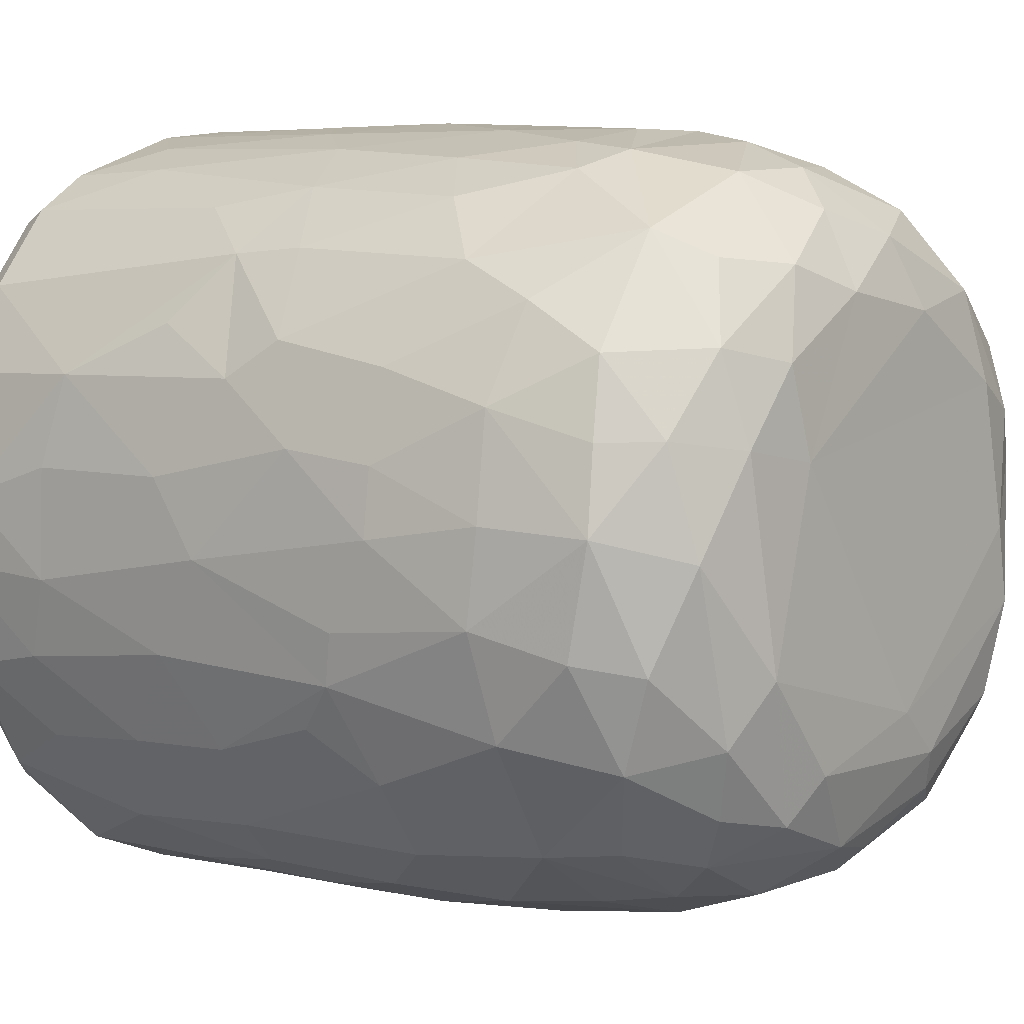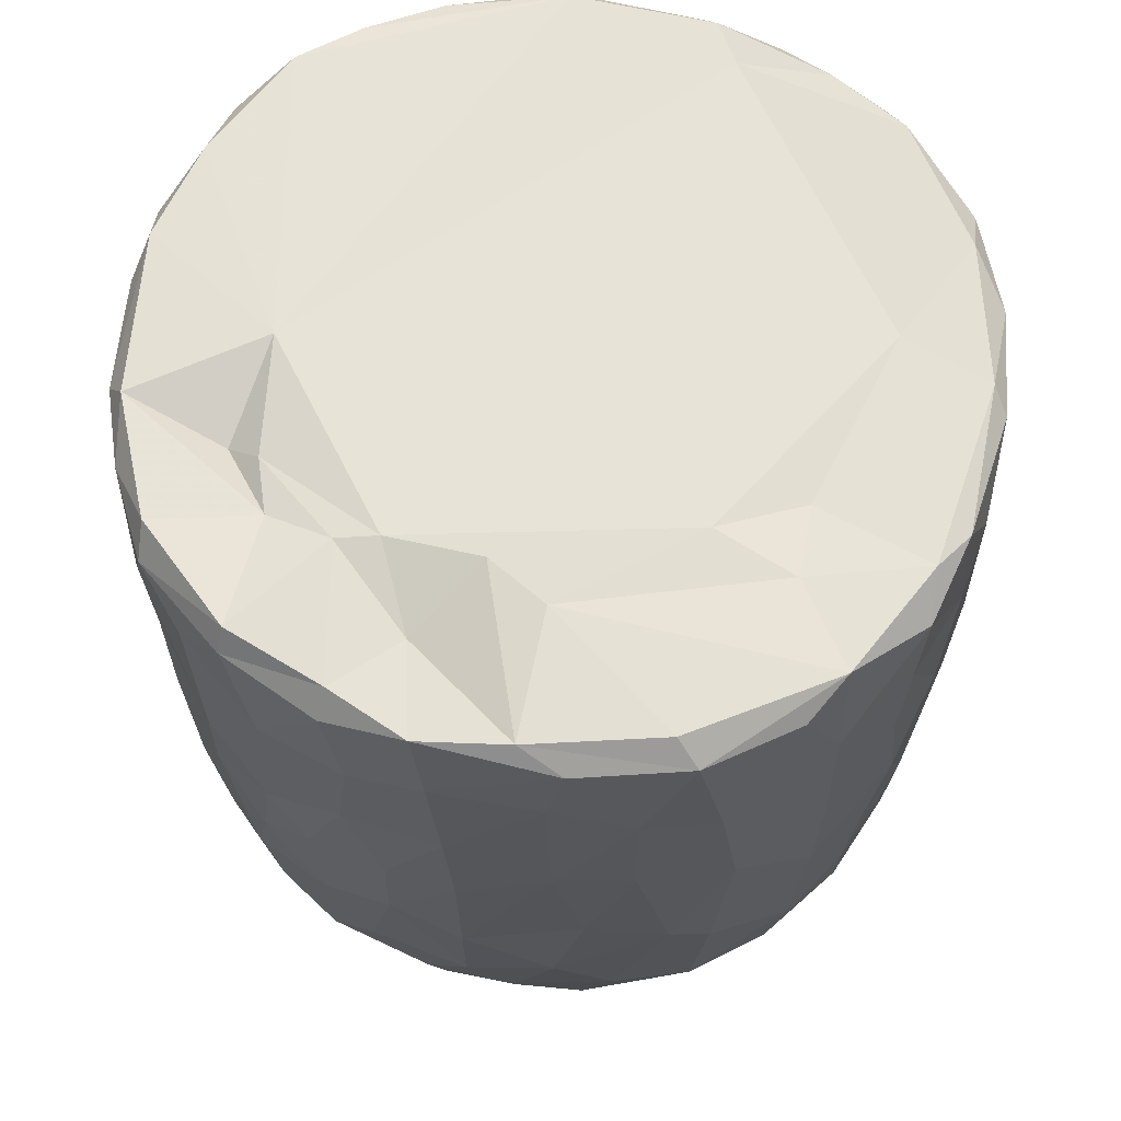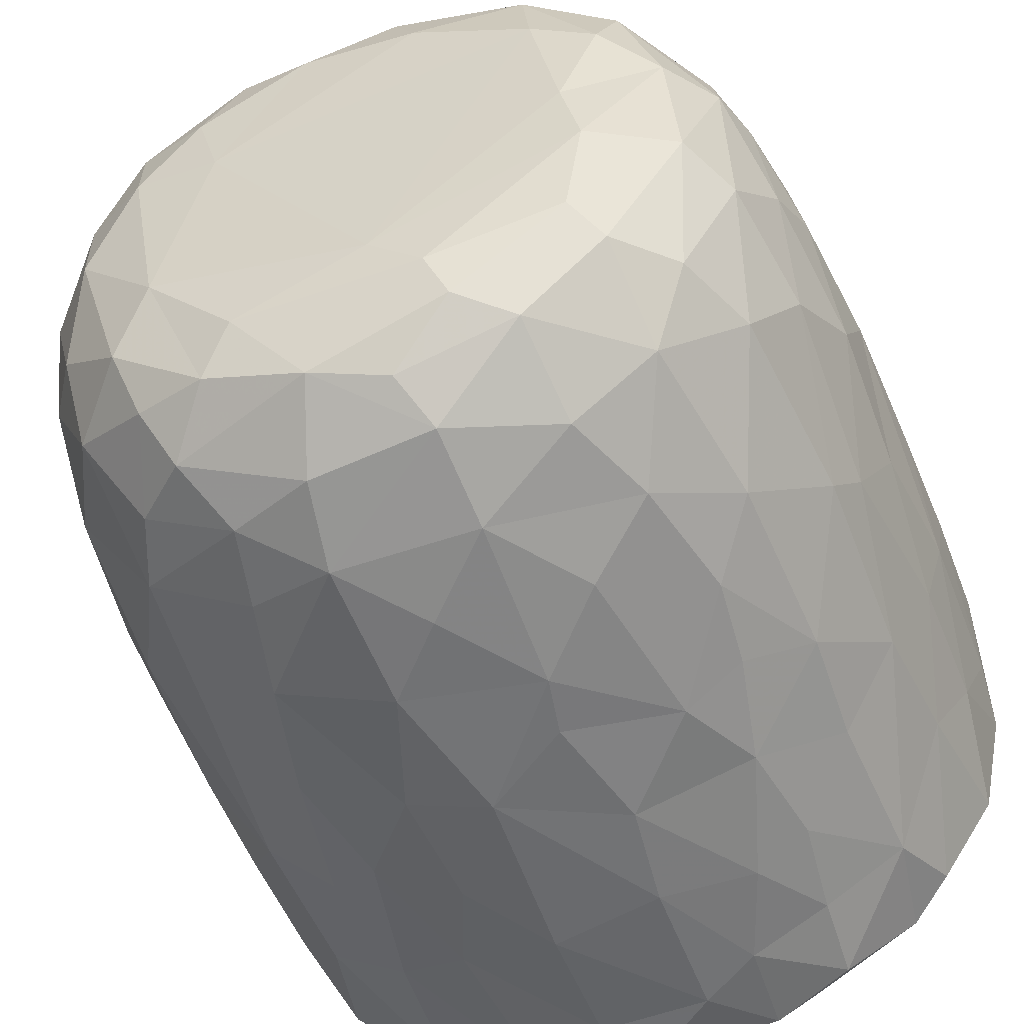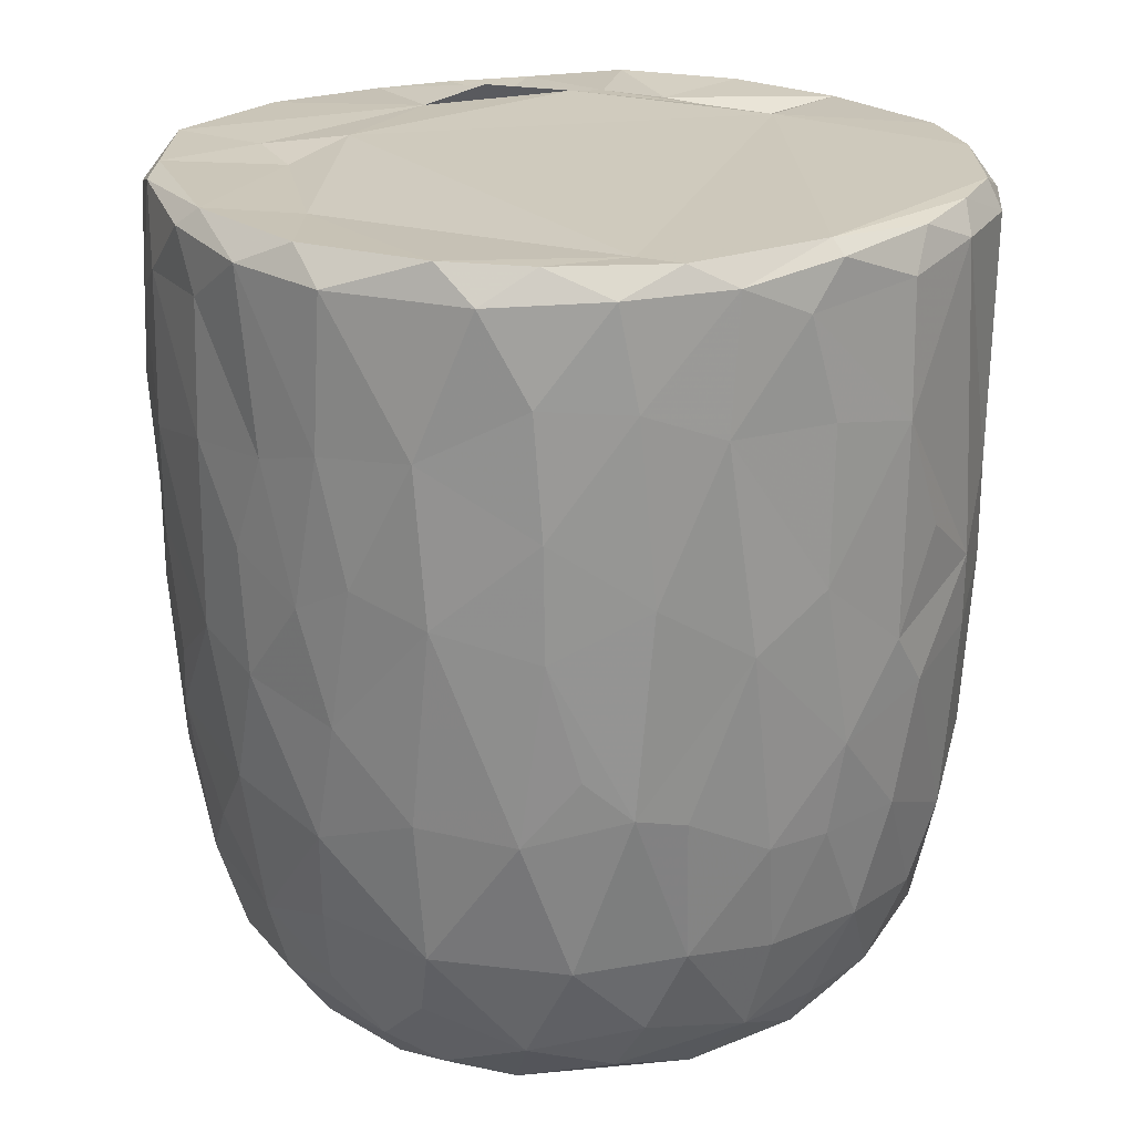
<metadata>
{"format":"obj","ext":"obj","renderer":"f3d","projection":"perspective","resolution":1024,"background":"white","views":[{"elev":4.6,"azim":-51.1,"up":"+Z"},{"elev":63.4,"azim":99.4,"up":"+Y"},{"elev":-51.9,"azim":20.9,"up":"+Z"},{"elev":21.8,"azim":-117.9,"up":"+Y"}]}
</metadata>
<code>
v 0.1355 -0.05954 -0.8957
v 0.1607 -0.1935 -0.8883
v -0.06467 0.07877 -0.9111
v 0.2023 0.218 -0.8981
v 0.173 0.4605 -0.9103
v -0.08529 0.5112 -0.9166
v -0.2266 0.3128 -0.8943
v 0.1655 0.8132 -0.9075
v -0.08748 0.8186 -0.9091
v -0.3111 0.5312 -0.8702
v 0.3003 0.738 -0.8809
v -0.009161 0.951 -0.9136
v -0.2683 0.9319 -0.8902
v -0.004587 -0.4067 -0.8733
v 0.1634 -0.5707 -0.8346
v -0.162 -0.5756 -0.8382
v -0.1502 -0.247 -0.8847
v -0.4074 -0.2981 -0.8103
v -0.2441 0.029 -0.8852
v 0.3832 0.0274 -0.8406
v -0.4026 0.2295 -0.8402
v 0.3818 0.5149 -0.8597
v 0.2834 0.9779 -0.8673
v -0.05583 0.9945 -0.8783
v -0.3611 -0.5128 -0.7883
v 0.3194 -0.353 -0.8316
v -0.4722 -0.02035 -0.7982
v 0.4719 0.2305 -0.8116
v 0.5069 0.4961 -0.7905
v -0.4743 0.5762 -0.8156
v 0.4813 0.7235 -0.8036
v -0.4969 0.9227 -0.8067
v 0.468 0.9294 -0.8141
v -0.3834 0.9919 -0.8081
v 0.3697 0.994 -0.8071
v -0.1326 -0.7627 -0.7783
v 0.1498 -0.7839 -0.7683
v -0.326 -0.6862 -0.7605
v 0.4769 -0.4713 -0.7473
v 0.5378 -0.1942 -0.7468
v -0.6153 -0.2105 -0.6854
v 0.5202 -0.001198 -0.7691
v -0.5303 0.3021 -0.7772
v 0.6661 0.7417 -0.6729
v 0.3906 -0.6775 -0.7346
v -0.5966 -0.5389 -0.6525
v 0.6511 0.3524 -0.6777
v -0.6577 0.5967 -0.6894
v 0.6256 0.9952 -0.6661
v -0.1475 0.9783 -0.6791
v -0.2981 -0.9425 -0.5855
v -0.403 -0.8167 -0.6683
v -0.07132 -0.9315 -0.6636
v 0.09665 -0.8847 -0.6964
v 0.3619 -0.8852 -0.6276
v -0.5339 -0.6951 -0.6376
v 0.5809 -0.6966 -0.6075
v 0.6445 -0.3256 -0.6461
v 0.6624 0.09141 -0.6675
v -0.6713 0.2451 -0.6687
v -0.7429 0.9192 -0.5895
v -0.655 0.997 -0.6353
v 0.4358 0.9892 -0.5436
v 0.7224 0.9412 -0.5983
v 0.2401 -0.9545 -0.5773
v -0.4639 -0.8891 -0.554
v -0.7607 -0.2359 -0.5132
v 0.7901 0.2877 -0.5074
v -0.7679 0.9838 -0.2579
v 0.2672 0.9771 -0.5481
v 0.1971 -0.9918 -0.4876
v 0.5494 -0.8951 -0.4621
v 0.7895 -0.148 -0.4747
v -0.8063 0.1823 -0.4756
v -0.8016 0.7182 -0.4987
v 0.3626 1.003 -0.3615
v -0.2233 -0.9878 -0.4842
v -0.6552 -0.7905 -0.4474
v 0.7452 -0.5783 -0.4386
v -0.8101 0.4429 -0.4815
v 0.8128 0.5937 -0.4695
v -0.7648 0.9903 -0.4638
v 0.4882 -0.9589 -0.3955
v -0.5167 -0.9441 -0.3995
v 0.6672 -0.7672 -0.4403
v -0.8247 -0.0848 -0.402
v 0.8489 0.9403 -0.4096
v -0.7716 -0.558 -0.3952
v 0.07635 -1.002 -0.3855
v -0.4233 -0.9969 -0.2636
v -0.8624 -0.1785 -0.2995
v 0.8351 -0.06764 -0.3855
v 0.8775 0.3582 -0.3068
v -0.8614 0.9302 -0.3466
v 0.8091 0.9924 -0.3577
v 0.713 -0.868 -0.1554
v 0.8338 -0.4706 -0.2623
v 0.5334 -0.9842 -0.1853
v -0.6829 -0.8686 -0.2419
v -0.7708 -0.7369 -0.217
v -0.8873 0.2908 -0.2694
v 0.8823 0.6735 -0.305
v -0.88 0.7026 -0.3074
v 0.5799 1 -0.07124
v 0.7838 -0.7365 -0.184
v -0.8433 -0.5399 -0.1573
v 0.8893 -0.2711 -0.1316
v 0.8909 0.04506 -0.2022
v 0.9045 0.9342 -0.1594
v 0.07324 1.011 0.5751
v -0.9128 0.936 -0.1046
v -0.865 0.9873 -0.2026
v 0.4917 -0.9911 -0.01323
v -0.6284 -0.9519 -0.01769
v 0.9168 0.3857 -0.1338
v -0.9165 0.6335 -0.1265
v 0.8719 0.9849 -0.05875
v -0.8811 -0.2057 -0.1838
v -0.9164 0.157 -0.05271
v 0.916 0.7743 -0.1227
v -0.3108 -1.001 0.1697
v -0.7773 -0.7912 0.03341
v 0.8417 -0.5873 -0.02759
v -0.8878 -0.3071 0.01382
v -0.8743 1.001 0.1216
v 0.4253 -0.989 0.3125
v 0.9003 -0.1285 0.07356
v 0.9178 0.4959 0.09255
v 0.5203 1.048 0.05741
v -0.508 -0.9877 0.2013
v 0.7788 -0.766 0.1546
v 0.8684 -0.4326 0.0801
v 0.9123 0.2138 0.07604
v -0.9131 0.2745 0.1186
v -0.9206 0.8661 0.05251
v 0.4927 1.017 0.2722
v 0.6921 -0.8952 0.1271
v -0.6644 -0.8976 0.2239
v -0.8441 -0.5669 0.05254
v 0.8121 -0.636 0.1904
v -0.9132 0.63 0.1246
v -0.9061 0.9682 0.133
v 0.9145 0.7784 0.1165
v 0.5681 -0.9582 0.2468
v -0.8739 -0.3105 0.1637
v -0.8932 -0.09728 0.1914
v 0.8947 0.9775 0.144
v 0.6852 0.9774 0.1861
v -0.7473 -0.7809 0.2203
v -0.8121 -0.5634 0.2867
v 0.8826 -0.02499 0.2396
v 0.8302 -0.3945 0.3069
v -0.8661 0.1024 0.3313
v 0.8869 0.2093 0.235
v 0.8843 0.7228 0.286
v 0.8643 0.443 0.3206
v -0.8761 0.5916 0.3313
v -0.87 0.8926 0.3306
v 0.8147 0.9869 0.3205
v -0.8266 -0.3049 0.3623
v 0.8607 0.9259 0.3309
v 0.5086 1.005 0.3676
v -0.3688 -0.9926 0.3716
v 0.6002 -0.8979 0.3919
v -0.7015 -0.7622 0.3951
v -0.5377 -0.9358 0.4042
v 0.1477 -0.9922 0.4736
v 0.738 -0.6407 0.4365
v 0.8284 -0.1231 0.3991
v -0.8327 -0.0205 0.4141
v 0.8255 0.1618 0.419
v -0.819 0.982 0.3869
v -0.1211 -0.9877 0.514
v -0.8182 0.3248 0.4466
v 0.8052 0.696 0.4841
v 0.3947 -0.9487 0.5178
v -0.7065 -0.5861 0.4987
v 0.6948 -0.4717 0.5567
v -0.7762 0.9261 0.5284
v -0.7206 0.994 0.5492
v 0.3435 0.9835 0.5513
v 0.7278 0.9988 0.5389
v -0.2943 -0.9499 0.5694
v 0.5649 -0.8353 0.5226
v 0.7147 -0.2047 0.5851
v 0.7576 0.03516 0.5426
v -0.731 0.1998 0.5963
v 0.7794 0.2717 0.5088
v 0.7598 0.9429 0.5466
v -0.6175 0.9991 0.6789
v -0.4529 -0.8709 0.5825
v -0.517 -0.7491 0.6421
v -0.6941 -0.4148 0.5797
v 0.4676 0.9812 0.5127
v 0.07937 -0.9441 0.633
v -0.7126 0.0295 0.6075
v 0.6716 0.1897 0.6534
v 0.6949 0.4294 0.6402
v 0.2653 -0.8609 0.6921
v 0.4941 -0.7601 0.6494
v -0.1043 -0.8968 0.6854
v 0.5431 -0.4327 0.7132
v -0.6395 0.9291 0.7052
v -0.6294 0.365 0.7008
v 0.6799 0.8226 0.6551
v 0.3123 0.9371 0.6255
v 0.5229 0.9935 0.7464
v -0.231 -0.7667 0.7632
v -0.5732 -0.2819 0.7124
v 0.5512 0.282 0.7587
v 0.5833 0.9251 0.7483
v 0.3944 -0.6517 0.7439
v -0.4275 -0.4967 0.7704
v -0.5739 0.1181 0.7421
v 0.5463 -0.1168 0.7466
v -0.01661 -0.7851 0.7784
v -0.3028 -0.5413 0.8137
v -0.4368 -0.1782 0.8017
v 0.5188 0.5074 0.7772
v 0.51 0.7464 0.794
v -0.4963 0.6804 0.798
v -0.5034 0.9427 0.7906
v -0.3555 1.001 0.8168
v 0.2468 0.9919 0.8549
v 0.1846 -0.7112 0.7879
v 0.3257 -0.434 0.822
v 0.4541 -0.2221 0.7905
v 0.003924 -0.6297 0.8392
v -0.2989 -0.3939 0.8353
v 0.3448 -0.147 0.8414
v 0.4382 0.1644 0.8169
v -0.411 0.1913 0.833
v 0.3039 0.3678 0.8697
v 0.3616 0.5902 0.8512
v -0.3703 0.7784 0.8539
v 0.3858 0.9281 0.8424
v 0.05387 -0.4653 0.8698
v -0.09051 -0.4049 0.8711
v -0.229 -0.1488 0.8706
v 0.2751 0.03449 0.8726
v -0.2865 0.3308 0.8771
v 0.2422 0.7469 0.8932
v -0.2174 0.9426 0.8927
v -0.1281 0.9978 0.8823
v 0.06348 0.03368 0.9021
v -0.0896 0.1433 0.9034
v 0.04446 0.2811 0.9068
v -0.1455 0.4478 0.9023
v 0.1731 0.5709 0.9003
v 0.2089 0.925 0.8976
v -0.04961 0.9278 0.9134
v 0.01603 0.6356 0.9149
f 1 2 3
f 1 3 4
f 3 5 4
f 3 6 5
f 7 6 3
f 6 8 5
f 9 6 10
f 6 9 8
f 11 5 8
f 8 9 12
f 9 13 12
f 14 2 15
f 16 17 14
f 14 17 2
f 17 18 19
f 19 3 17
f 17 3 2
f 2 1 20
f 20 1 4
f 19 21 7
f 7 3 19
f 5 22 4
f 10 6 7
f 11 22 5
f 10 13 9
f 8 12 23
f 8 23 11
f 24 12 13
f 12 24 23
f 16 14 15
f 25 18 16
f 15 2 26
f 18 17 16
f 2 20 26
f 27 19 18
f 27 21 19
f 20 4 28
f 4 22 28
f 21 10 7
f 29 28 22
f 30 10 21
f 31 22 11
f 30 13 10
f 32 13 30
f 11 33 31
f 23 33 11
f 34 13 32
f 34 24 13
f 35 33 23
f 24 35 23
f 36 16 37
f 16 15 37
f 38 16 36
f 38 25 16
f 39 26 40
f 27 18 41
f 26 20 40
f 20 42 40
f 20 28 42
f 27 43 21
f 30 21 43
f 31 29 22
f 29 31 44
f 37 15 45
f 25 38 46
f 39 45 15
f 26 39 15
f 29 47 28
f 30 43 48
f 47 29 44
f 48 32 30
f 31 33 44
f 44 33 49
f 49 33 35
f 34 50 24
f 51 52 53
f 52 36 53
f 53 36 37
f 53 37 54
f 52 38 36
f 37 45 55
f 46 38 56
f 57 45 39
f 18 25 46
f 58 39 40
f 42 28 59
f 60 43 27
f 59 28 47
f 61 32 48
f 32 62 34
f 63 49 35
f 37 55 54
f 57 55 45
f 52 56 38
f 39 58 57
f 18 46 41
f 59 40 42
f 41 60 27
f 48 43 60
f 64 44 49
f 62 32 61
f 62 50 34
f 54 65 53
f 55 65 54
f 66 56 52
f 40 59 58
f 41 67 60
f 59 47 68
f 68 47 44
f 62 69 50
f 50 70 24
f 70 35 24
f 35 70 63
f 65 71 53
f 66 52 51
f 57 72 55
f 41 46 67
f 73 58 59
f 60 67 74
f 75 61 48
f 76 70 50
f 77 51 53
f 78 56 66
f 46 56 78
f 58 79 57
f 58 73 79
f 73 59 68
f 48 80 75
f 44 81 68
f 44 64 81
f 62 61 82
f 82 69 62
f 50 69 76
f 77 53 71
f 55 83 65
f 72 83 55
f 66 84 78
f 85 72 57
f 86 74 67
f 80 48 60
f 80 60 74
f 64 87 81
f 49 87 64
f 84 66 51
f 78 88 46
f 88 67 46
f 89 77 71
f 51 90 84
f 90 51 77
f 83 71 65
f 79 85 57
f 91 86 67
f 73 68 92
f 68 81 93
f 94 61 75
f 61 94 82
f 70 76 63
f 87 49 95
f 96 72 85
f 73 97 79
f 68 93 92
f 98 89 71
f 78 84 99
f 78 100 88
f 91 67 88
f 92 97 73
f 91 74 86
f 80 74 101
f 102 93 81
f 80 103 75
f 87 102 81
f 76 104 63
f 83 98 71
f 96 83 72
f 96 85 105
f 85 79 105
f 79 97 105
f 106 91 88
f 92 107 97
f 91 101 74
f 93 108 92
f 80 101 103
f 103 94 75
f 87 109 102
f 110 76 69
f 63 104 49
f 98 83 96
f 99 100 78
f 106 88 100
f 92 108 107
f 111 94 103
f 82 94 112
f 89 90 77
f 113 89 98
f 99 84 114
f 102 115 93
f 103 101 116
f 95 117 87
f 117 109 87
f 112 69 82
f 91 106 118
f 119 91 118
f 119 101 91
f 115 108 93
f 109 120 102
f 111 112 94
f 49 104 95
f 104 117 95
f 114 84 90
f 116 101 119
f 115 102 120
f 103 116 111
f 89 121 90
f 99 122 100
f 97 123 105
f 97 107 123
f 118 106 124
f 111 125 112
f 126 121 89
f 113 126 89
f 122 99 114
f 122 106 100
f 108 127 107
f 124 119 118
f 120 128 115
f 125 69 112
f 129 117 104
f 90 130 114
f 131 96 105
f 107 132 123
f 115 127 108
f 115 133 127
f 134 116 119
f 135 111 116
f 110 136 76
f 136 104 76
f 121 130 90
f 113 98 137
f 96 137 98
f 122 114 138
f 105 123 131
f 106 122 139
f 139 124 106
f 132 140 123
f 141 116 134
f 141 135 116
f 142 111 135
f 109 143 120
f 111 142 125
f 136 129 104
f 144 113 137
f 96 131 137
f 140 131 123
f 145 124 139
f 107 127 132
f 128 133 115
f 138 114 130
f 146 124 145
f 124 146 119
f 134 119 146
f 120 143 128
f 109 147 143
f 109 117 147
f 148 117 129
f 138 149 122
f 122 150 139
f 127 151 132
f 133 151 127
f 148 147 117
f 126 113 144
f 150 122 149
f 145 139 150
f 132 152 140
f 152 132 151
f 153 134 146
f 133 154 151
f 147 155 143
f 136 148 129
f 154 128 156
f 133 128 154
f 157 141 134
f 156 128 155
f 155 128 143
f 157 135 141
f 158 142 135
f 148 159 147
f 160 145 150
f 157 134 153
f 158 135 157
f 147 161 155
f 136 162 148
f 163 130 121
f 164 144 137
f 138 165 149
f 164 137 131
f 165 150 149
f 160 146 145
f 159 161 147
f 125 110 69
f 162 159 148
f 163 166 130
f 167 121 126
f 138 130 166
f 168 164 131
f 168 131 140
f 151 169 152
f 170 146 160
f 153 146 170
f 154 156 171
f 172 142 158
f 142 172 125
f 173 163 121
f 152 168 140
f 154 171 151
f 174 157 153
f 175 156 155
f 175 155 161
f 176 167 126
f 176 126 144
f 164 176 144
f 165 138 166
f 177 150 165
f 169 168 152
f 169 178 168
f 151 171 169
f 179 158 157
f 172 180 125
f 181 136 110
f 162 182 159
f 167 173 121
f 183 166 163
f 164 168 184
f 177 160 150
f 178 169 185
f 186 169 171
f 153 170 187
f 153 187 174
f 156 188 171
f 175 188 156
f 161 189 175
f 189 159 182
f 189 161 159
f 180 190 125
f 181 162 136
f 163 173 183
f 166 183 191
f 184 176 164
f 166 192 165
f 191 192 166
f 193 160 177
f 185 169 186
f 171 188 186
f 179 172 158
f 172 179 180
f 190 110 125
f 194 182 162
f 181 194 162
f 195 167 176
f 177 165 192
f 193 170 160
f 170 196 187
f 197 186 188
f 198 188 175
f 179 157 187
f 187 157 174
f 195 173 167
f 199 195 176
f 168 200 184
f 193 177 192
f 200 168 178
f 196 170 193
f 173 201 183
f 184 199 176
f 178 185 202
f 186 197 185
f 188 198 197
f 203 179 204
f 189 205 175
f 203 180 179
f 110 206 181
f 181 206 194
f 194 207 182
f 201 173 195
f 183 208 191
f 208 183 201
f 184 200 199
f 202 200 178
f 196 193 209
f 197 198 210
f 179 187 204
f 198 175 205
f 203 190 180
f 189 182 211
f 208 192 191
f 199 200 212
f 200 202 212
f 192 213 193
f 193 213 209
f 214 196 209
f 185 197 215
f 187 196 214
f 189 211 205
f 182 207 211
f 195 216 201
f 195 199 216
f 217 213 192
f 209 213 218
f 185 215 202
f 209 218 214
f 197 210 215
f 214 204 187
f 219 198 220
f 205 220 198
f 203 204 221
f 211 220 205
f 190 203 222
f 190 223 110
f 224 194 206
f 201 216 208
f 225 216 199
f 217 192 208
f 212 225 199
f 225 212 226
f 202 226 212
f 226 202 227
f 215 227 202
f 214 221 204
f 198 219 210
f 222 203 221
f 223 190 222
f 224 207 194
f 228 208 216
f 225 228 216
f 217 208 228
f 213 217 229
f 213 229 218
f 230 227 231
f 215 231 227
f 232 214 218
f 210 231 215
f 221 214 232
f 210 219 233
f 220 234 219
f 221 235 222
f 236 220 211
f 207 224 236
f 207 236 211
f 110 224 206
f 225 226 228
f 237 228 226
f 237 217 228
f 238 229 217
f 238 217 237
f 230 237 226
f 229 238 239
f 227 230 226
f 229 239 218
f 240 230 231
f 232 218 239
f 210 233 231
f 235 232 241
f 235 221 232
f 219 234 233
f 220 242 234
f 235 243 222
f 243 223 222
f 243 244 223
f 223 244 110
f 244 224 110
f 245 238 237
f 239 238 245
f 240 245 237
f 240 237 230
f 246 239 245
f 241 232 239
f 241 239 246
f 233 247 245
f 233 245 240
f 231 233 240
f 248 241 246
f 248 243 241
f 234 249 233
f 243 235 241
f 242 249 234
f 250 242 220
f 220 236 250
f 224 250 236
f 244 243 251
f 244 251 250
f 224 244 250
f 247 246 245
f 248 246 247
f 252 248 247
f 252 247 249
f 233 249 247
f 243 248 252
f 251 243 252
f 252 249 242
f 251 252 242
f 250 251 242

</code>
